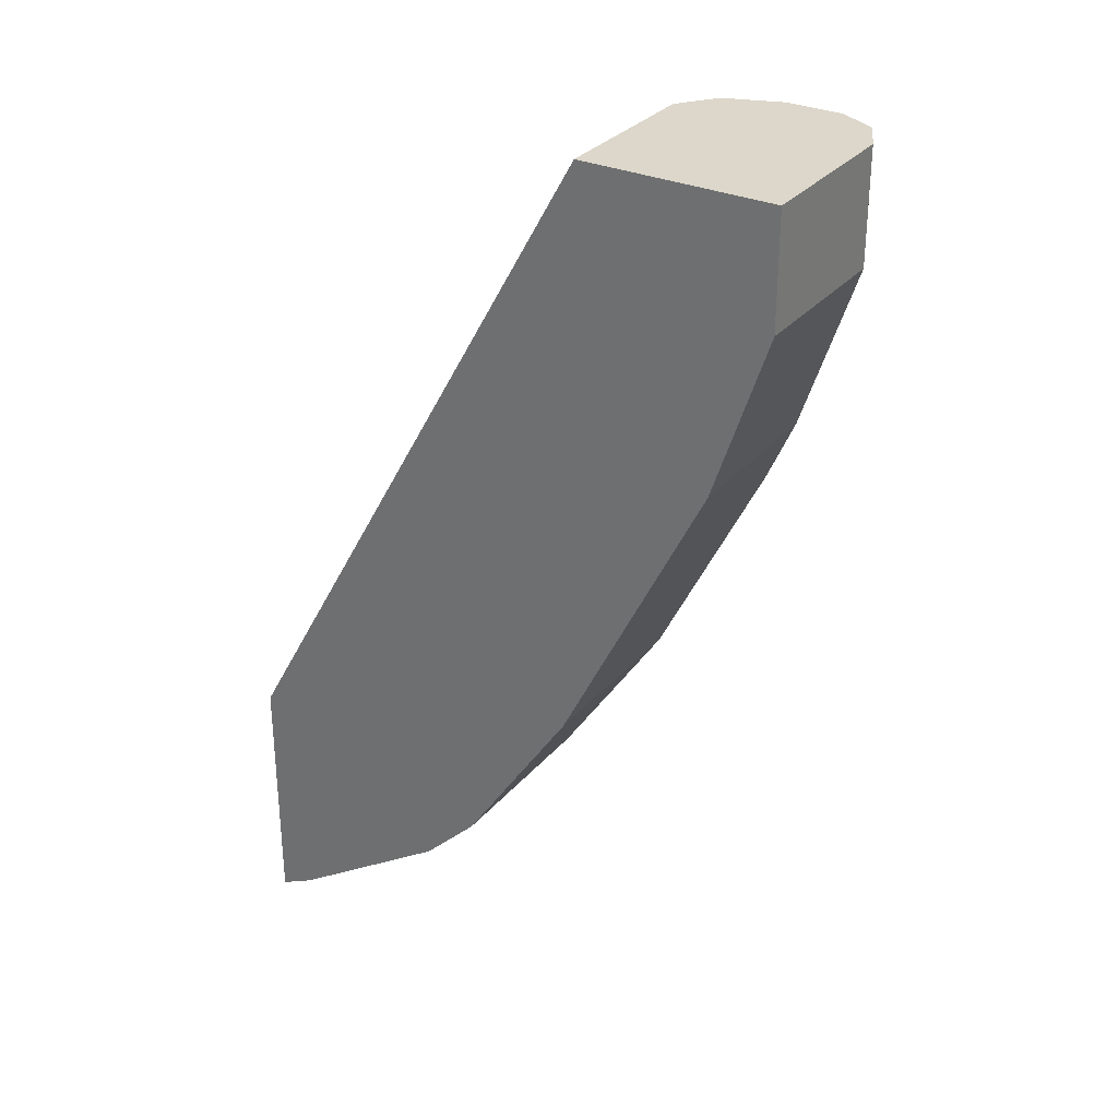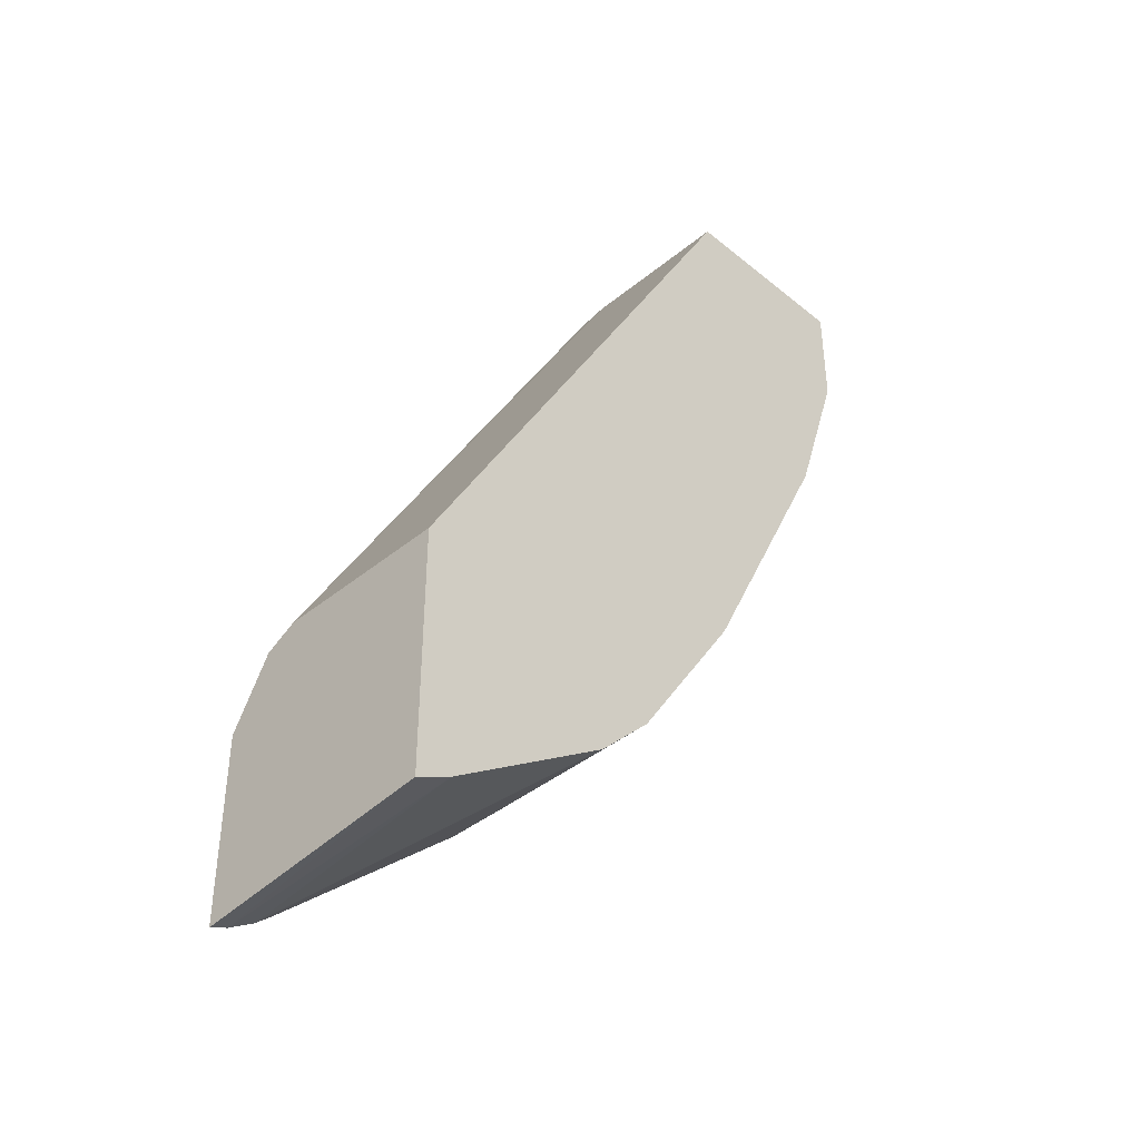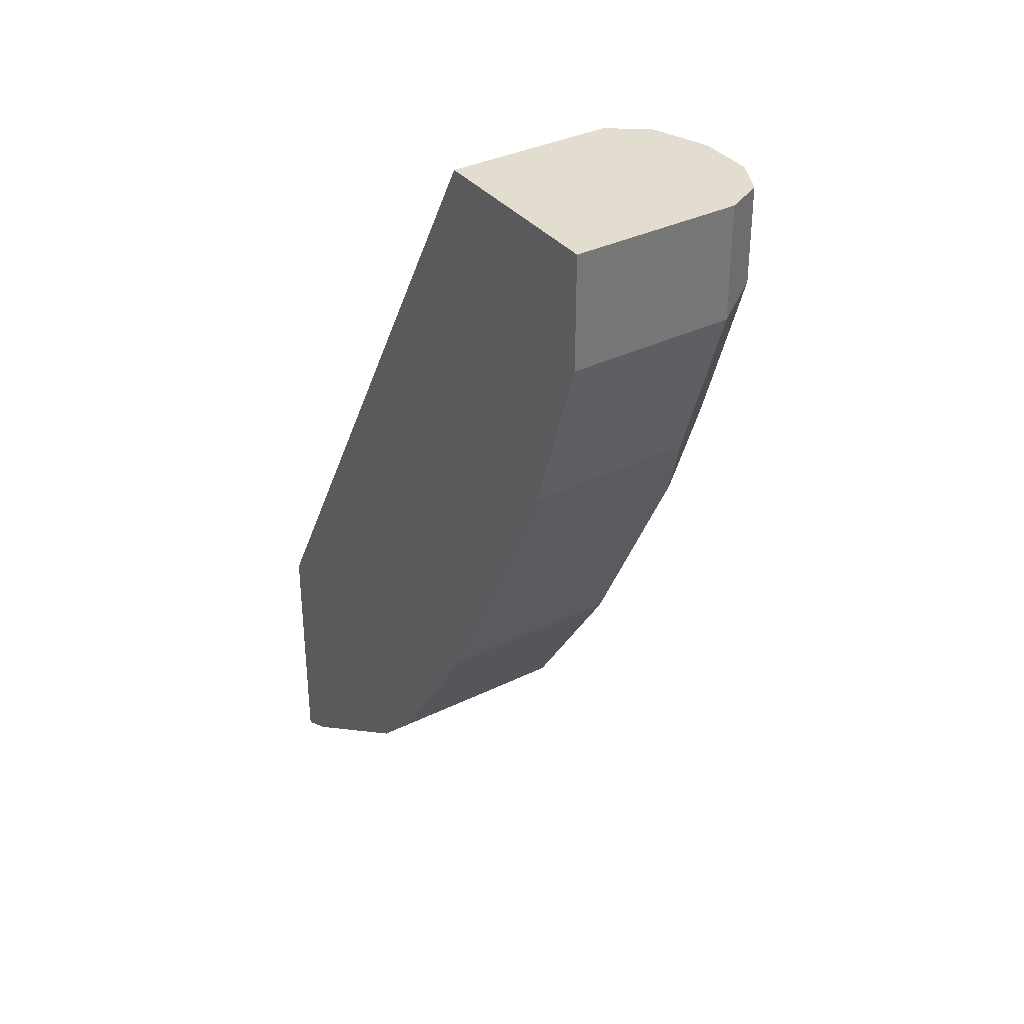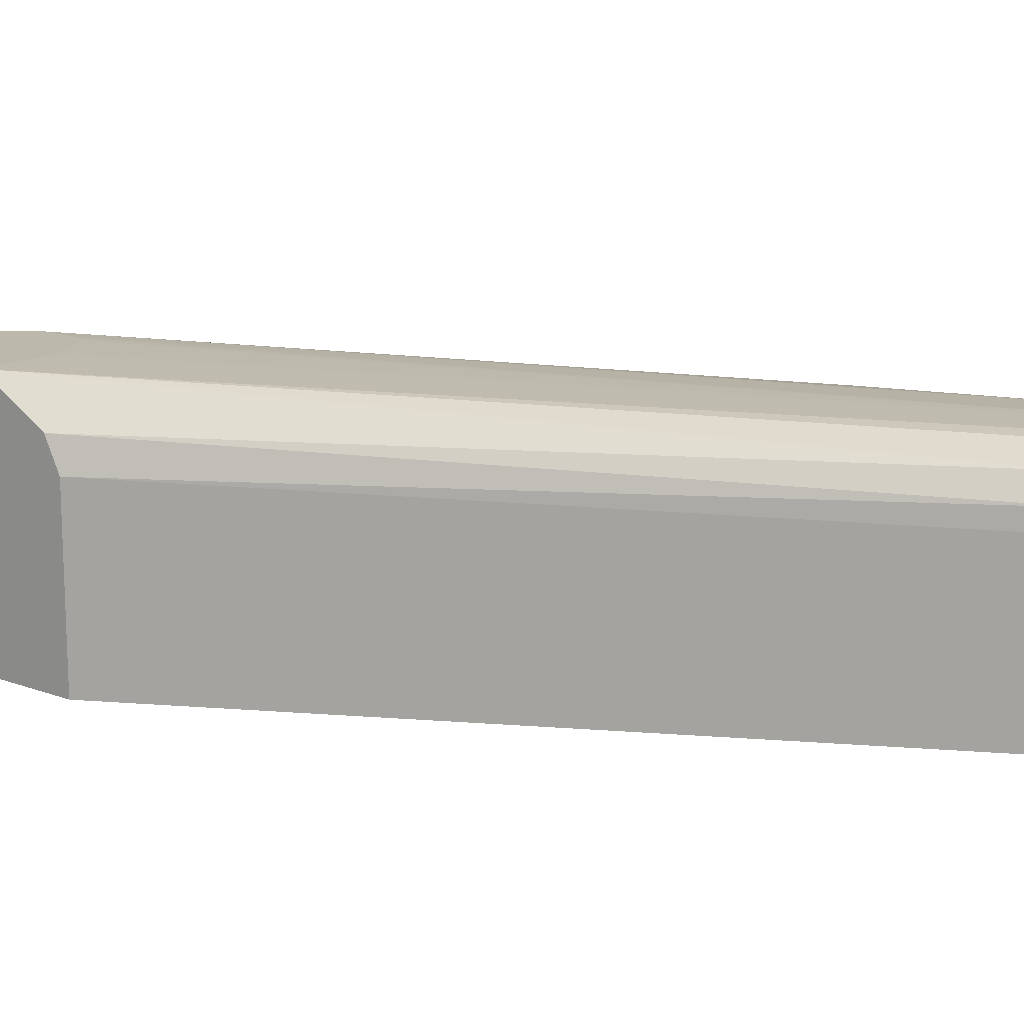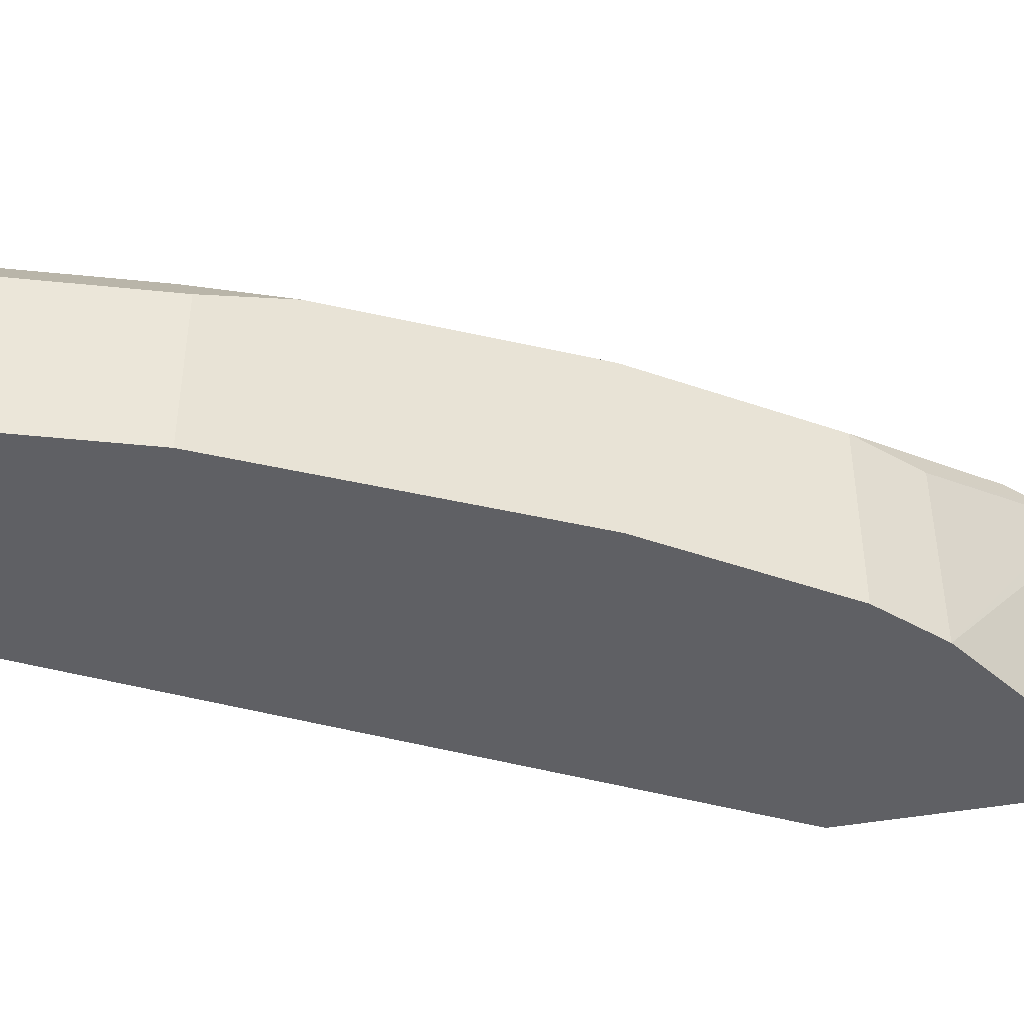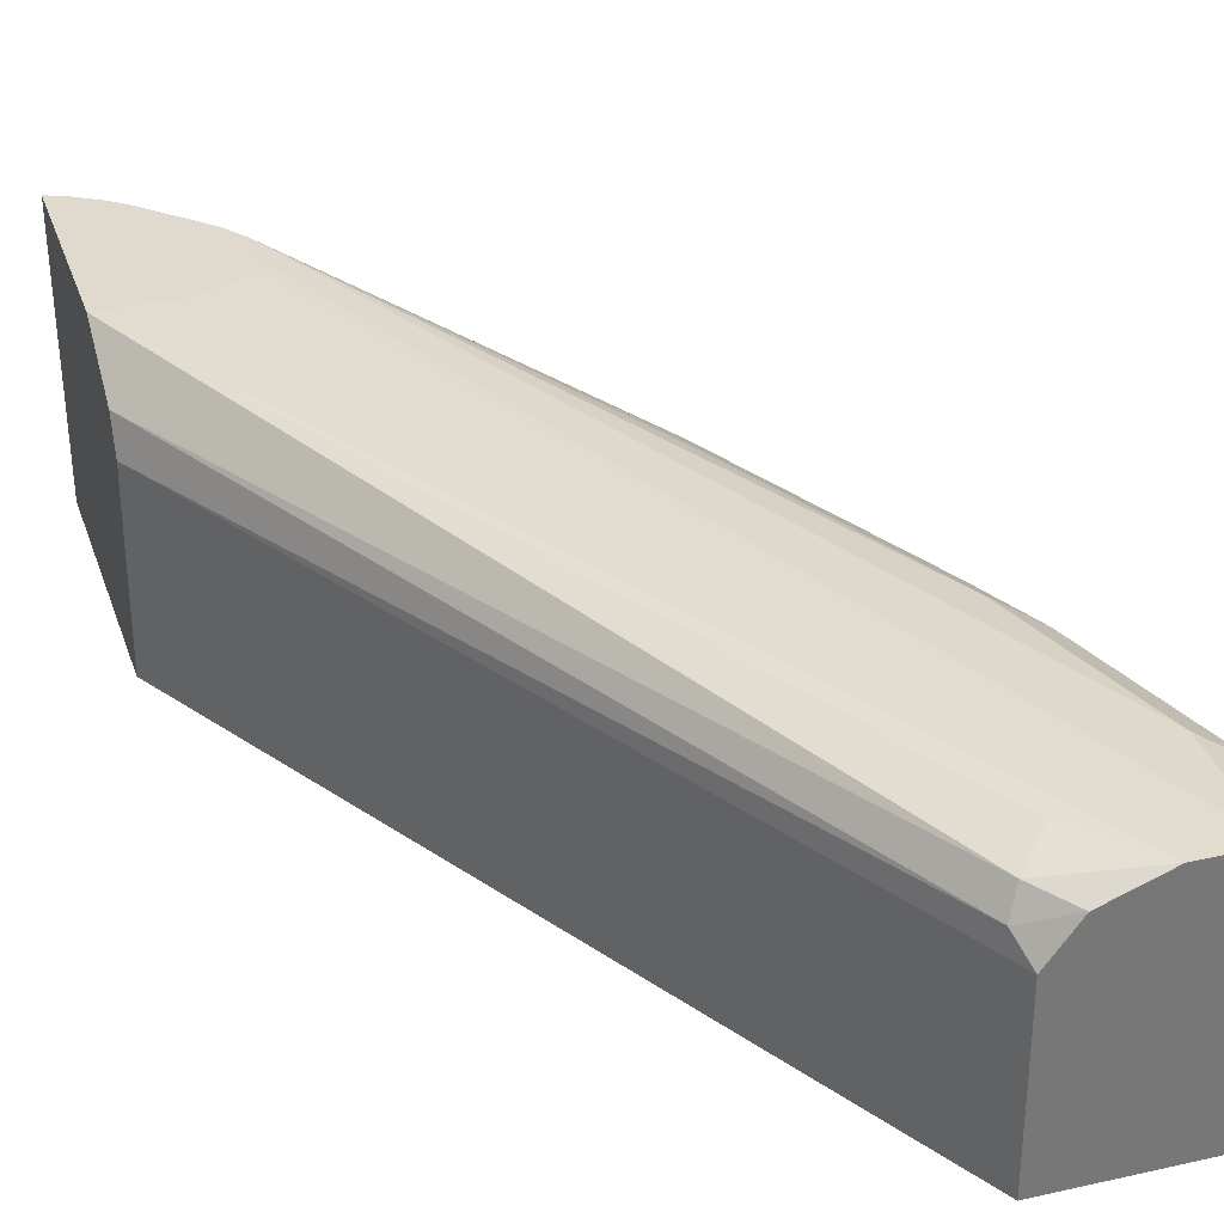
<metadata>
{"format":"obj","ext":"obj","renderer":"f3d","projection":"perspective","resolution":1024,"background":"white","views":[{"elev":30.6,"azim":32.5,"up":"+Z"},{"elev":-40.5,"azim":-44.9,"up":"+Z"},{"elev":35.0,"azim":56.8,"up":"+Z"},{"elev":14.7,"azim":-50.8,"up":"+Y"},{"elev":-45.0,"azim":101.6,"up":"+Y"},{"elev":32.8,"azim":-17.3,"up":"+Y"}]}
</metadata>
<code>
v 0.6189 0.03485 -0.3842
v 0.6189 0.08944 -0.3842
v 0.6189 0.03485 -0.4623
v 0.7373 0.03485 -0.1728
v 0.6189 0.09554 -0.3873
v 0.7373 0.0861 -0.1728
v 0.7341 0.09249 -0.1792
v 0.6189 0.1116 -0.47
v 0.6211 0.1116 -0.4691
v 0.6243 0.1116 -0.4677
v 0.6245 0.03485 -0.4595
v 0.7977 0.03485 -0.1728
v 0.6189 0.09918 -0.3891
v 0.7459 0.09757 -0.1728
v 0.737 0.09971 -0.1821
v 0.6189 0.1116 -0.4104
v 0.6325 0.1116 -0.4629
v 0.6301 0.03485 -0.4567
v 0.7977 0.08671 -0.1728
v 0.7977 0.03485 -0.2081
v 0.7631 0.104 -0.1728
v 0.7457 0.104 -0.1908
v 0.64 0.1116 -0.4104
v 0.6379 0.1116 -0.4584
v 0.6821 0.03485 -0.422
v 0.7971 0.08792 -0.1728
v 0.7977 0.08671 -0.2081
v 0.7804 0.03485 -0.2602
v 0.7804 0.104 -0.1728
v 0.6453 0.1116 -0.4118
v 0.6435 0.1116 -0.4528
v 0.6821 0.09249 -0.422
v 0.6995 0.03485 -0.4046
v 0.7919 0.09827 -0.1728
v 0.7919 0.09827 -0.2023
v 0.7804 0.08671 -0.2602
v 0.7803 0.03485 -0.2603
v 0.7816 0.1034 -0.1728
v 0.7804 0.104 -0.2081
v 0.6599 0.1116 -0.4215
v 0.6582 0.1116 -0.4176
v 0.6545 0.1116 -0.4418
v 0.6995 0.09249 -0.4046
v 0.7341 0.03485 -0.3526
v 0.7746 0.09827 -0.2544
v 0.7688 0.09249 -0.2833
v 0.7573 0.03485 -0.3064
v 0.7573 0.08093 -0.3064
v 0.7631 0.104 -0.2602
v 0.6593 0.1116 -0.4349
v 0.7341 0.09249 -0.3526
v 0.7428 0.1012 -0.3093
v 0.7573 0.09827 -0.289
v 0.7284 0.104 -0.3295
v 0.7255 0.1012 -0.3439
f 31 43 32
f 27 36 46
f 27 46 45
f 27 45 35
f 28 37 36
f 31 42 43
f 29 39 40
f 29 40 41
f 29 41 30
f 26 35 34
f 29 38 39
f 26 27 35
f 52 55 54
f 25 32 43
f 24 32 25
f 24 31 32
f 23 29 30
f 20 28 36
f 19 27 26
f 17 25 18
f 17 24 25
f 16 29 23
f 16 21 29
f 25 43 33
f 33 43 51
f 16 22 21
f 34 35 38
f 51 55 52
f 50 55 51
f 50 54 55
f 49 54 50
f 49 52 54
f 49 53 52
f 46 51 52
f 46 48 51
f 46 53 49
f 46 52 53
f 45 46 49
f 44 48 47
f 44 51 48
f 43 50 51
f 42 50 43
f 39 50 40
f 39 49 50
f 37 48 46
f 37 47 48
f 36 37 46
f 35 49 39
f 35 45 49
f 35 39 38
f 33 51 44
f 15 22 16
f 20 36 27
f 14 21 15
f 3 10 11
f 3 9 10
f 3 8 9
f 2 7 5
f 2 6 7
f 1 6 2
f 1 4 6
f 1 12 4
f 1 20 12
f 1 28 20
f 1 47 37
f 1 44 47
f 1 33 44
f 1 25 33
f 1 18 25
f 1 11 18
f 1 3 11
f 1 8 3
f 1 16 8
f 1 13 16
f 1 5 13
f 1 2 5
f 15 21 22
f 4 12 19
f 4 19 26
f 1 37 28
f 4 34 38
f 4 26 34
f 12 27 19
f 12 20 27
f 10 18 11
f 10 17 18
f 8 10 9
f 8 17 10
f 8 24 17
f 8 31 24
f 8 42 31
f 8 50 42
f 8 40 50
f 13 15 16
f 4 38 29
f 8 30 41
f 8 23 30
f 8 16 23
f 7 15 13
f 7 14 15
f 6 14 7
f 5 7 13
f 4 14 6
f 4 21 14
f 4 29 21
f 8 41 40

</code>
